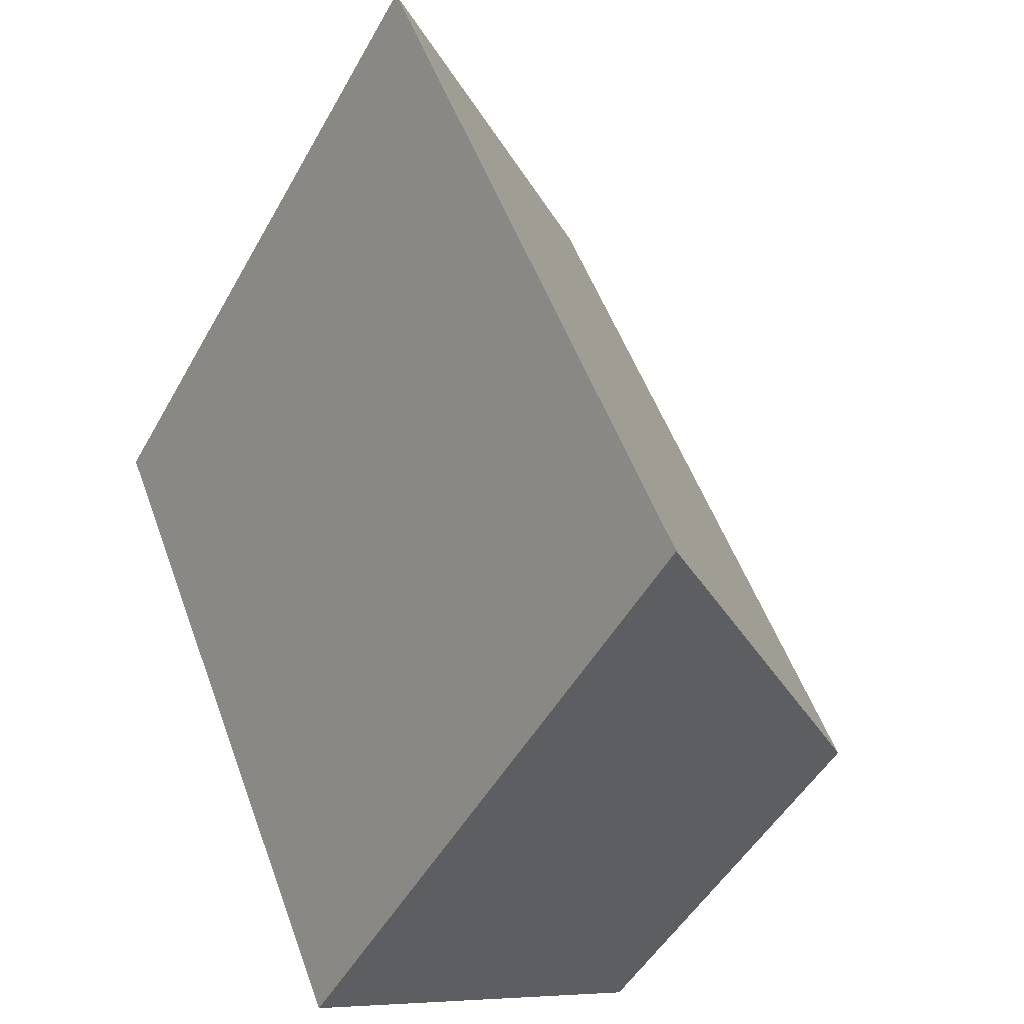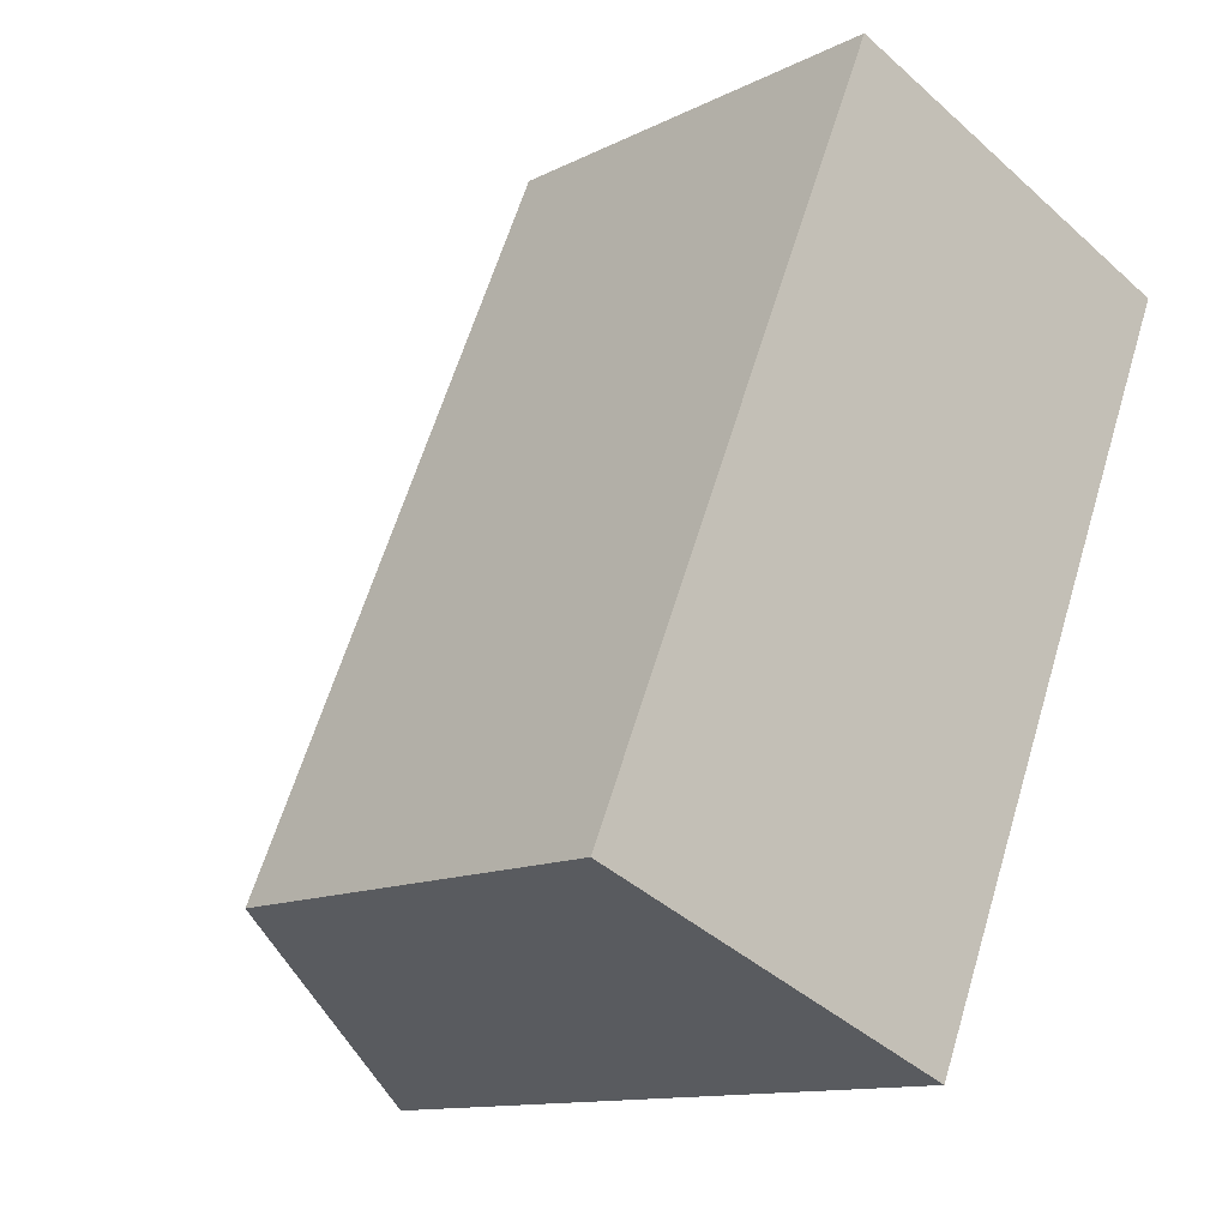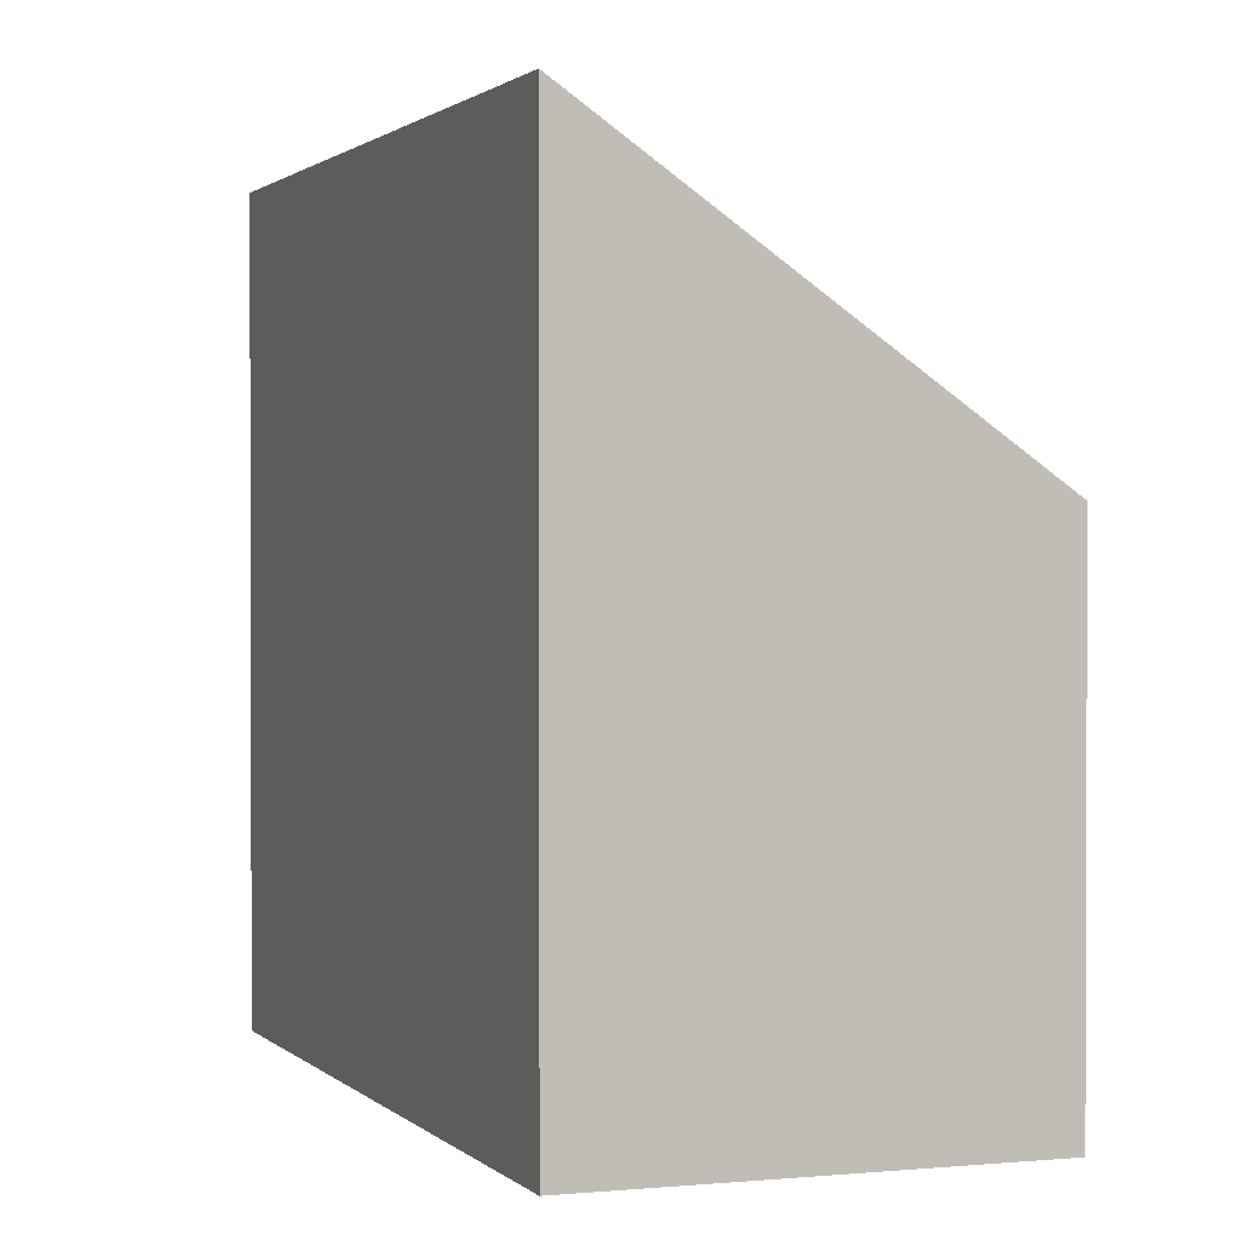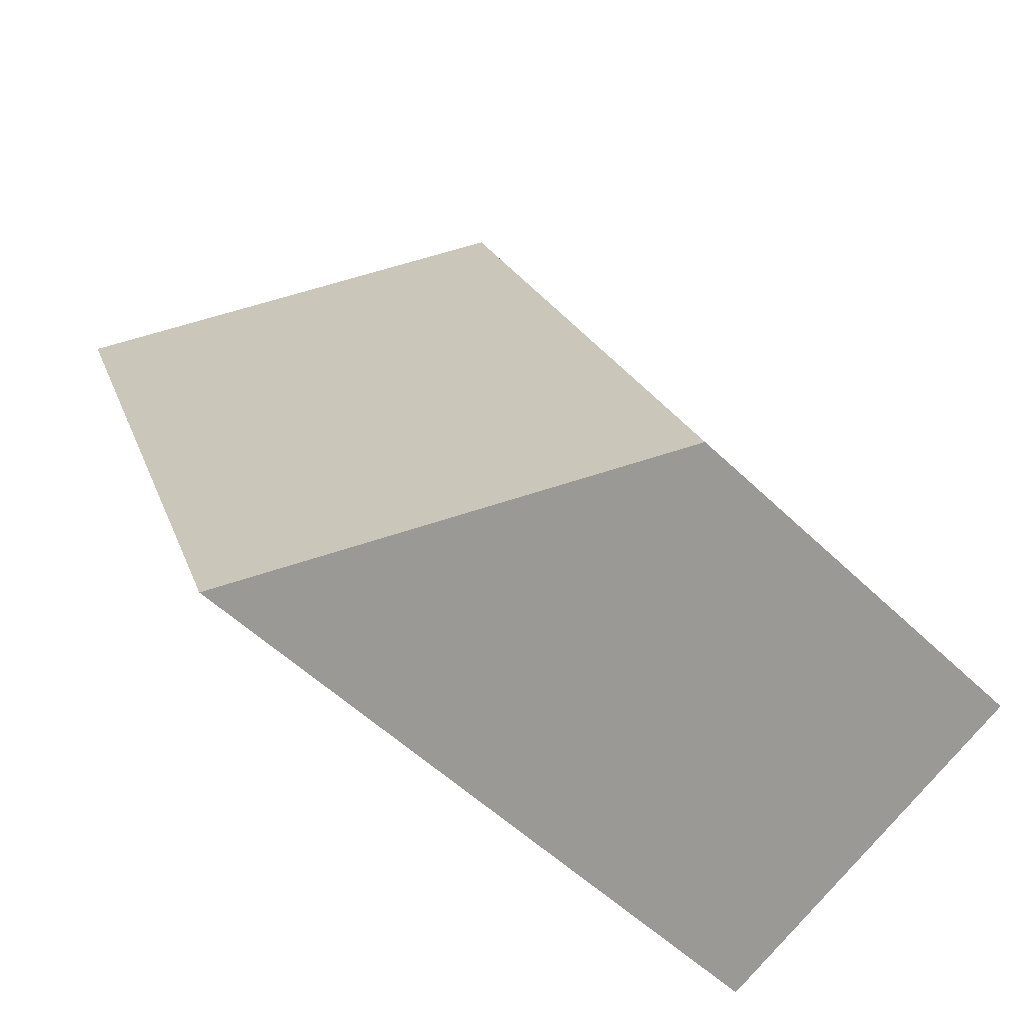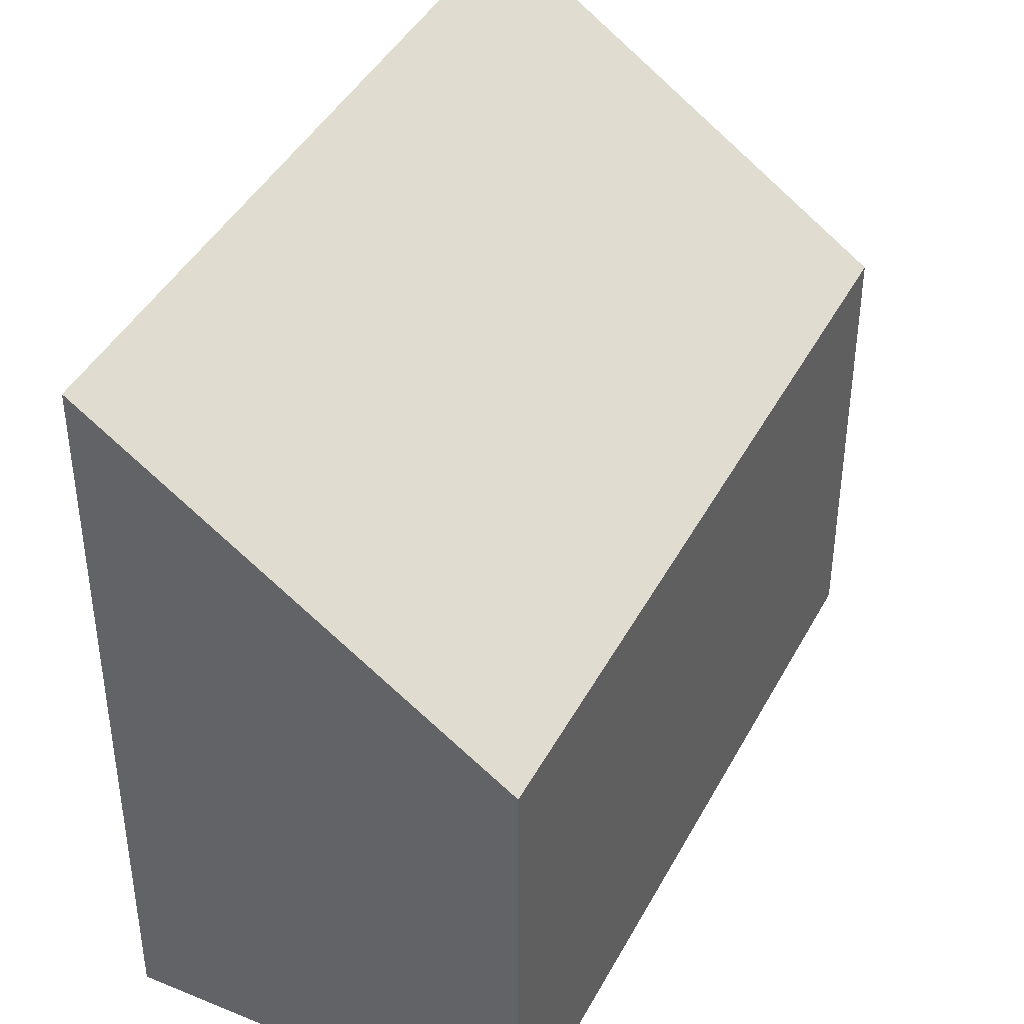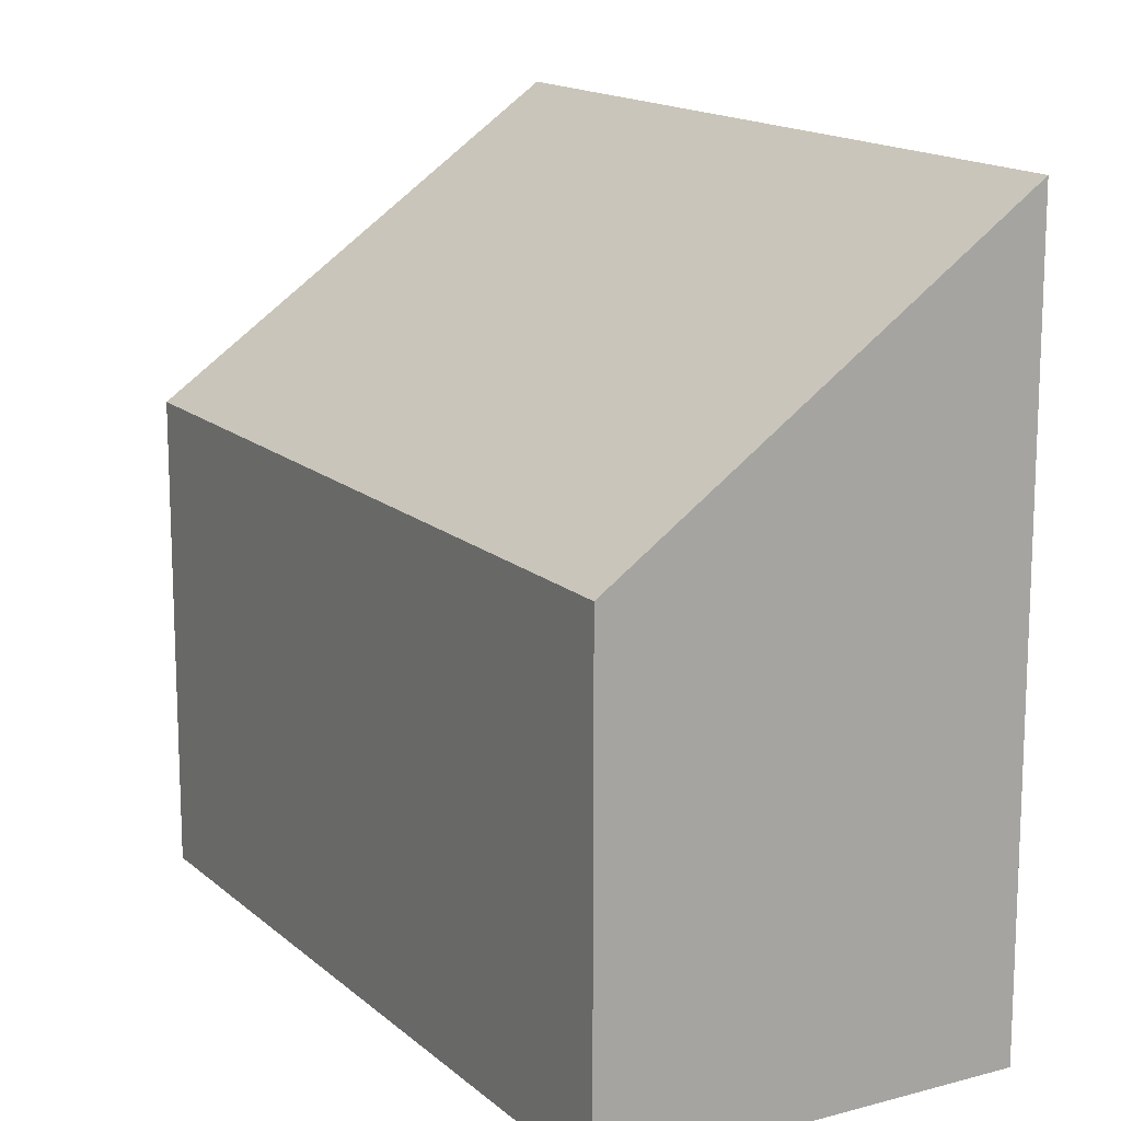
<metadata>
{"format":"obj","ext":"obj","renderer":"f3d","projection":"perspective","resolution":1024,"background":"white","views":[{"elev":-48.9,"azim":151.9,"up":"+Z"},{"elev":-12.2,"azim":-40.5,"up":"+Z"},{"elev":1.2,"azim":-177.6,"up":"+Y"},{"elev":-53.2,"azim":-136.0,"up":"+Z"},{"elev":42.3,"azim":-131.3,"up":"+Y"},{"elev":15.1,"azim":-7.4,"up":"+Y"}]}
</metadata>
<code>
v  2.506 4.972 -1.035
v  2.051 3.088 4.942
v  4.55 4.973 3.884
v  0 3.088 1.891e-16
v  2.506 6.338e-17 -1.035
v  0 0 0
v  2.051 -3.026e-16 4.942
v  4.55 -2.378e-16 3.884
g defaultobject
f 1 2 3
f 2 1 4
f 5 4 1
f 4 5 6
f 6 2 4
f 2 6 7
f 2 8 3
f 8 2 7
f 8 1 3
f 1 8 5
f 5 7 6
f 7 5 8

</code>
